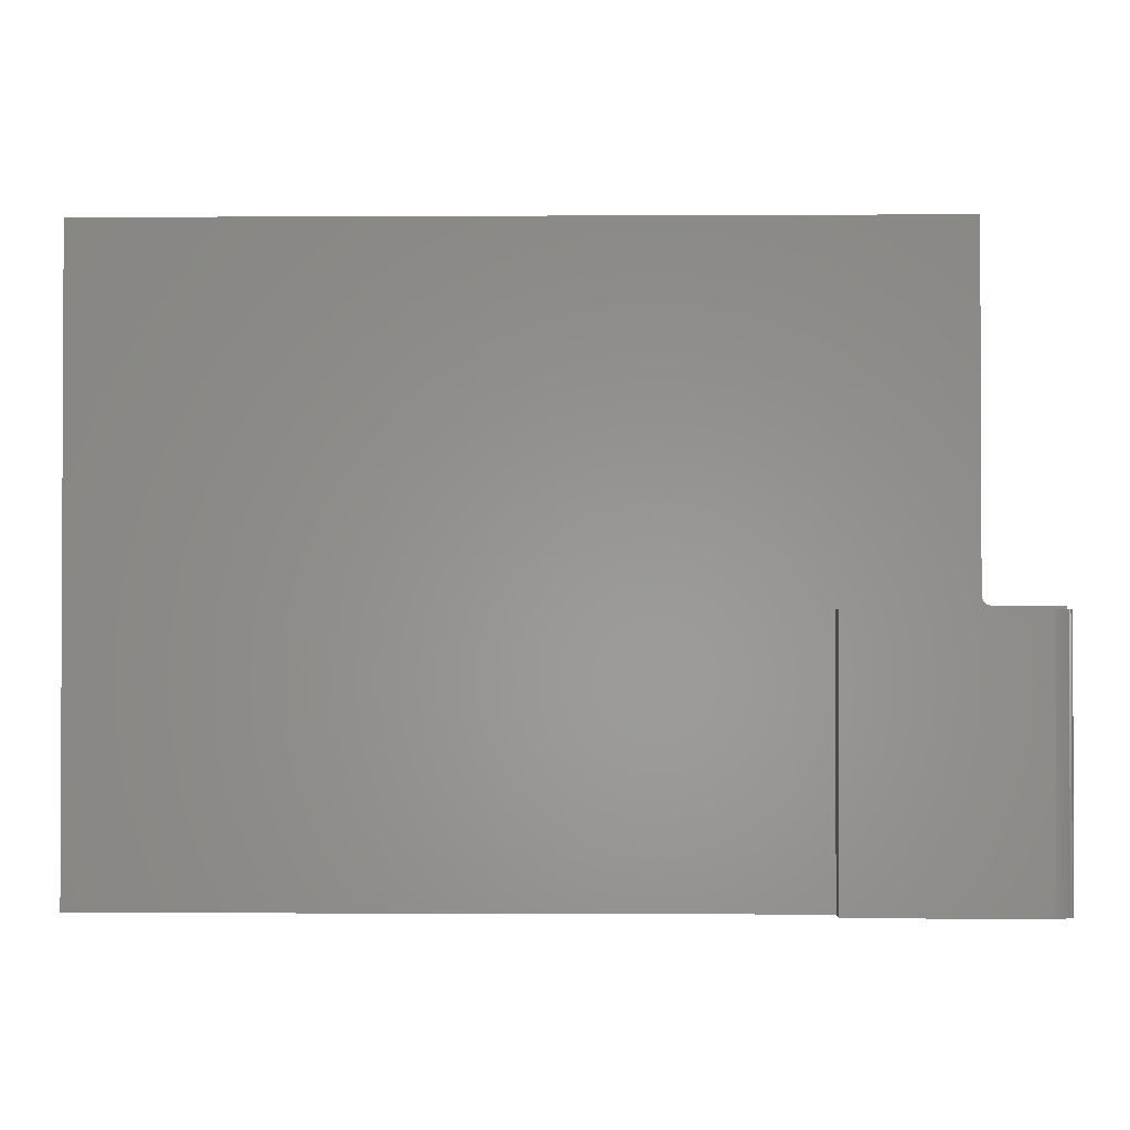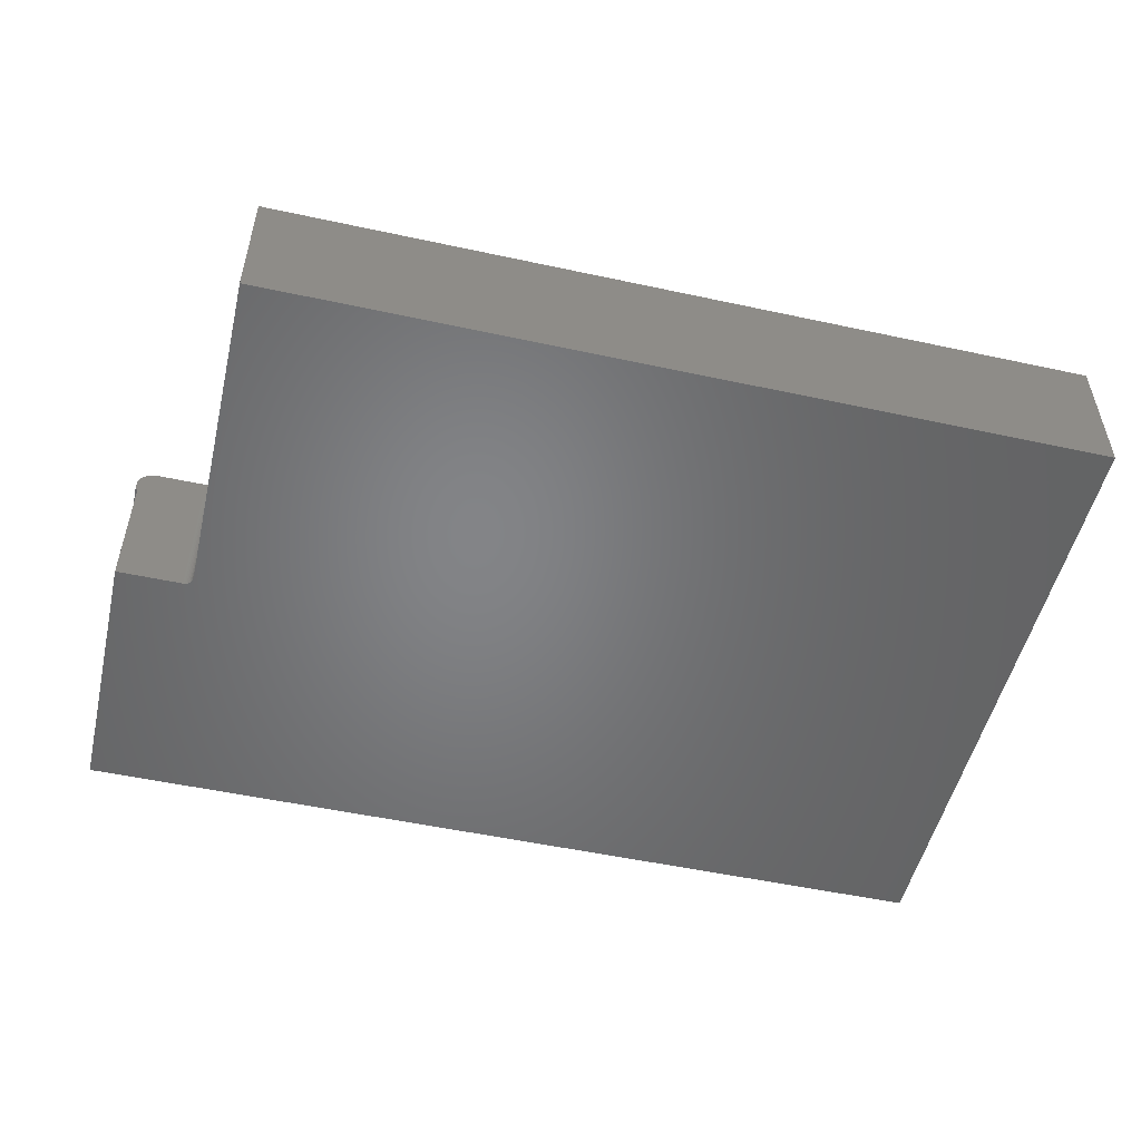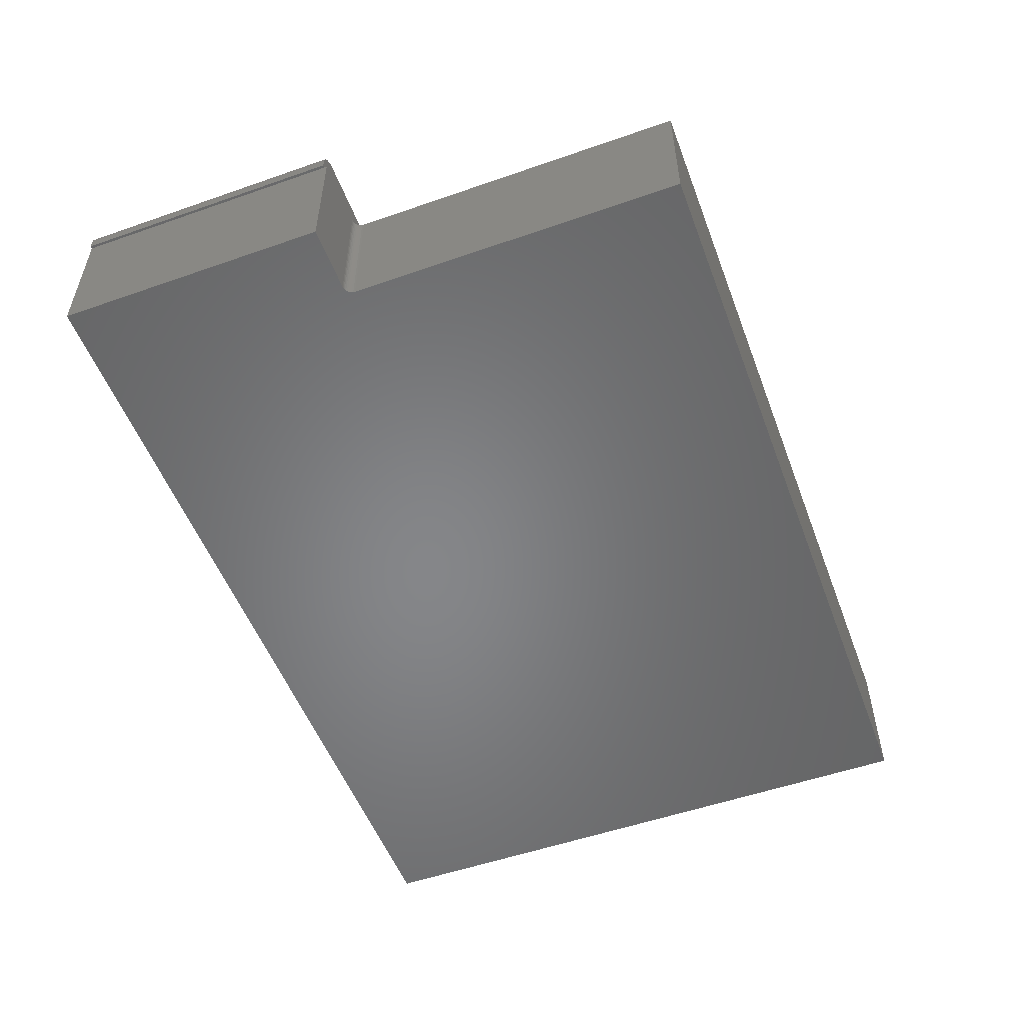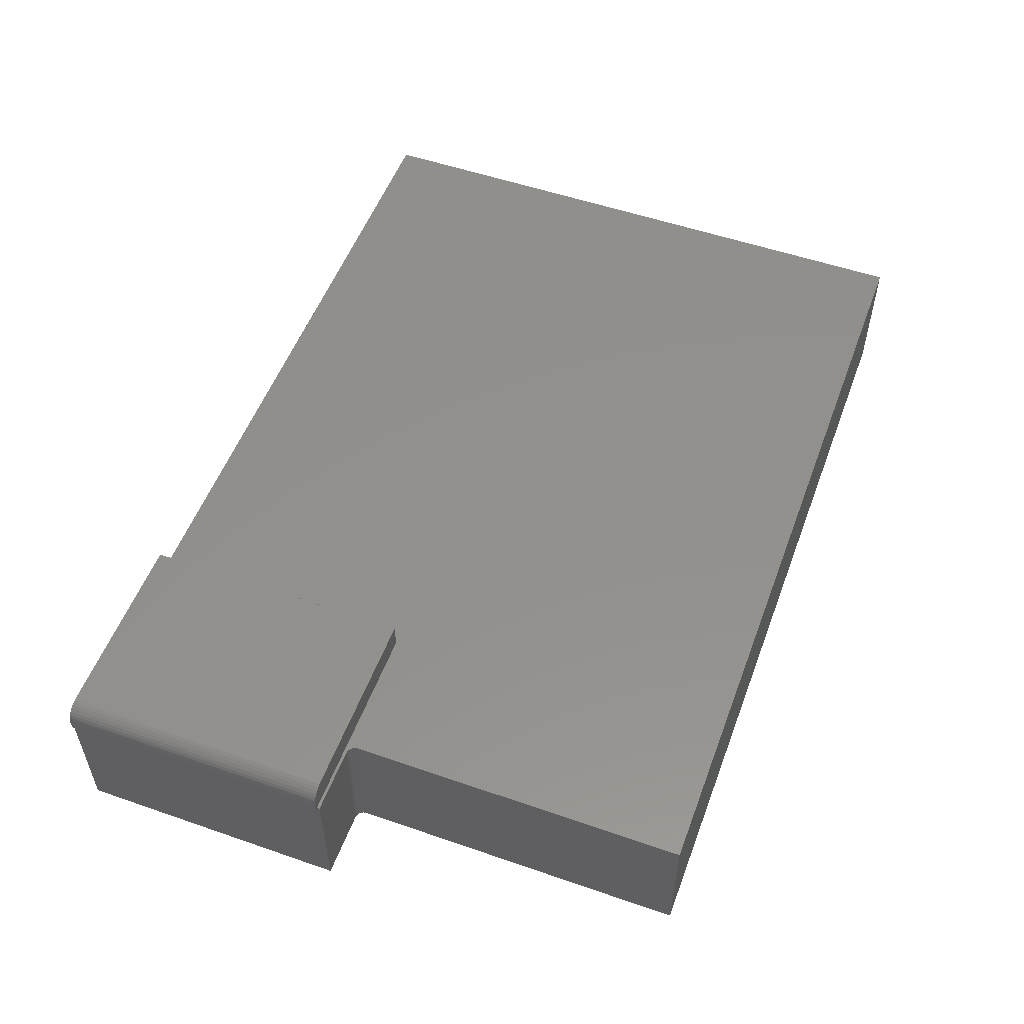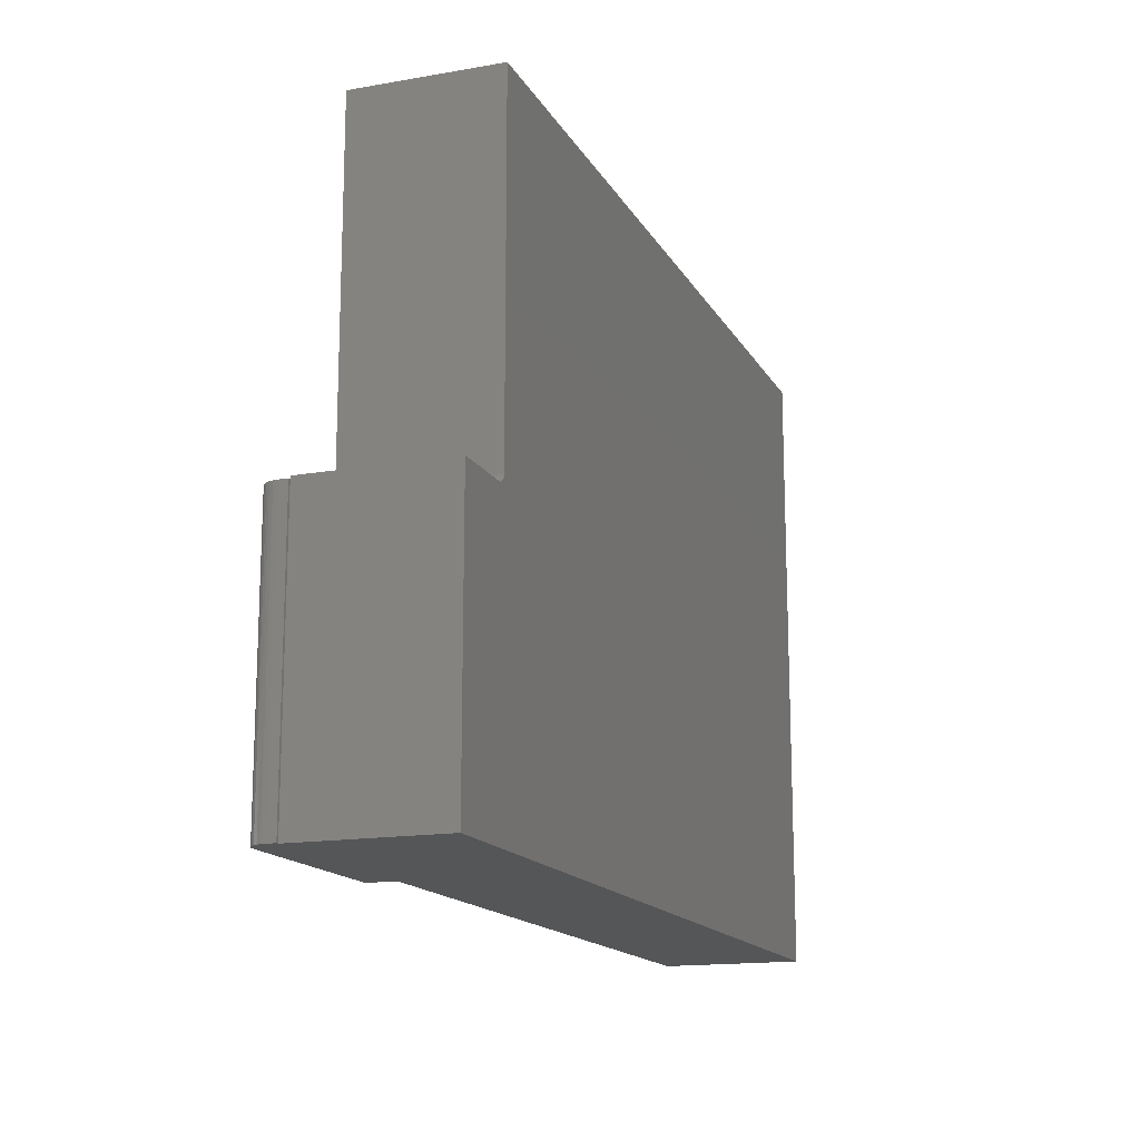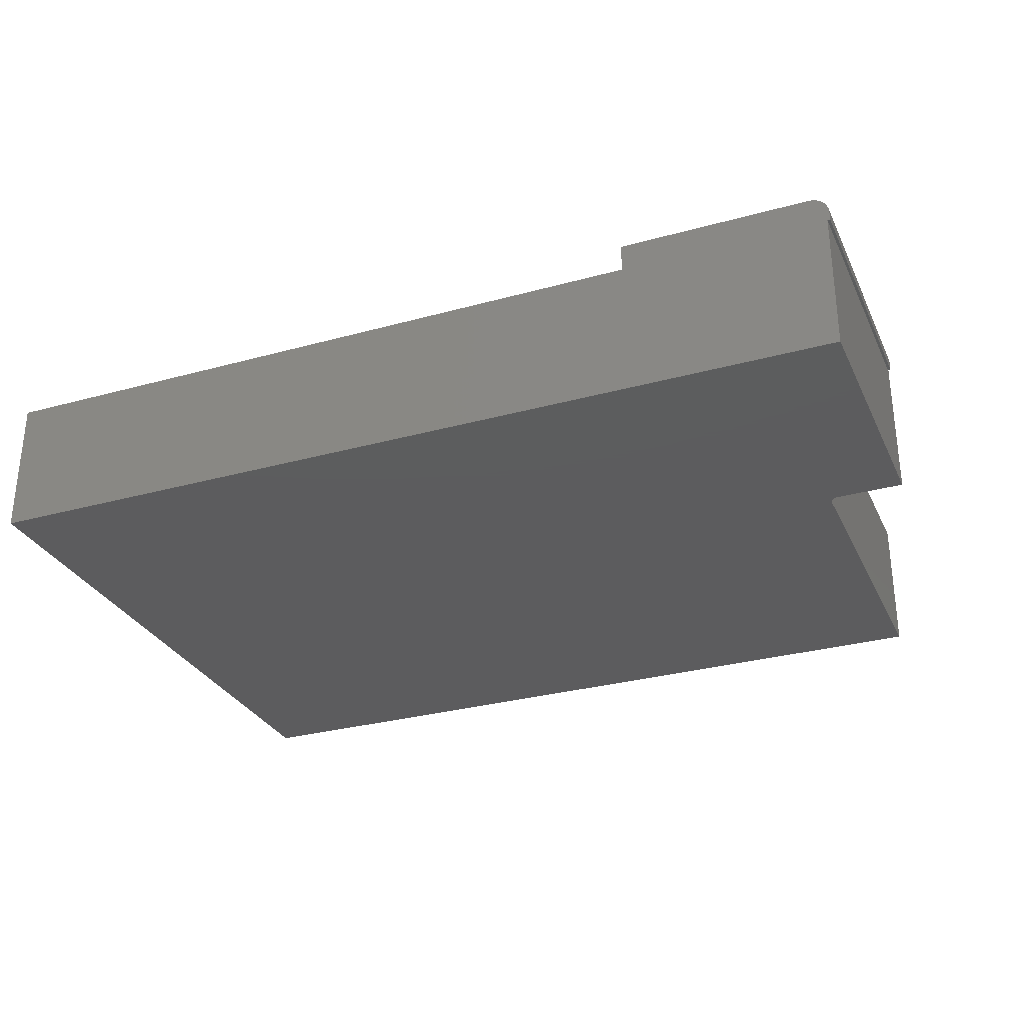
<metadata>
{"format":"stl","ext":"stl","renderer":"f3d","projection":"perspective","resolution":1024,"background":"white","views":[{"elev":-1.4,"azim":1.1,"up":"+Y"},{"elev":-51.7,"azim":166.8,"up":"+Z"},{"elev":-53.1,"azim":110.5,"up":"+Z"},{"elev":53.6,"azim":110.3,"up":"+Z"},{"elev":-15.4,"azim":110.2,"up":"+Y"},{"elev":-30.0,"azim":21.9,"up":"+Z"}]}
</metadata>
<code>
# stl→obj: 55 verts, 106 faces
v 0.7366 0 0.1406
v 0.7366 0.2266 0.1406
v 0.5781 0 0.1406
v 0.6854 0.2266 0.1406
v 0.5781 0.2266 0.1406
v 0.75 0.2266 0.1172
v 0.7426 0.2266 0.1394
v 0.7453 0.2266 0.138
v 0.7476 0.2266 0.136
v 0.7496 0.2266 0.1337
v 0.751 0.2266 0.131
v 0.7519 0.2266 0.128
v 0.7522 0.2266 0.125
v 0.7522 0.2266 0.1172
v 0.6854 0.2266 0.1172
v 0.7396 0.2266 0.1403
v 0.7522 0 0.125
v 0.7522 0 0.1172
v 0.5781 0 0.1172
v 0.75 0 0.1172
v 0.7519 0 0.128
v 0.751 0 0.131
v 0.7496 0 0.1337
v 0.7476 0 0.136
v 0.75 0 0
v 0.7453 0 0.138
v 0.7426 0 0.1394
v 0.7396 0 0.1403
v 0 0 0.1172
v 0 0 0
v 0.75 0.2289 0.1172
v 0.5781 0.2266 0.1172
v 0.6947 0.2289 0.1172
v 0.6931 0.2291 0.1172
v 0.6917 0.2295 0.1172
v 0.6903 0.2303 0.1172
v 0.6891 0.2312 0.1172
v 0.6882 0.2324 0.1172
v 0.6874 0.2338 0.1172
v 0.687 0.2352 0.1172
v 0.6868 0.2368 0.1172
v 0.6868 0.5211 0.1172
v 5.551e-17 0.5211 0.1172
v 0.75 0.2289 0
v 0.6868 0.2368 0
v 0.6868 0.5211 0
v 0.6947 0.2289 0
v 0.6874 0.2338 0
v 0.6882 0.2324 0
v 0.6891 0.2312 0
v 0.6903 0.2303 0
v 0.6917 0.2295 0
v 0.6931 0.2291 0
v 5.551e-17 0.5211 0
v 0.687 0.2352 0
f 1 2 3
f 3 2 4
f 3 4 5
f 6 7 8
f 6 8 9
f 6 9 10
f 6 10 11
f 6 11 12
f 6 12 13
f 6 13 14
f 15 4 2
f 15 2 16
f 15 16 7
f 15 7 6
f 17 18 13
f 13 18 14
f 1 3 19
f 20 18 17
f 20 17 21
f 20 21 22
f 20 22 23
f 20 23 24
f 20 24 25
f 25 24 26
f 25 26 27
f 25 27 28
f 25 28 1
f 25 1 19
f 25 19 29
f 25 29 30
f 17 13 21
f 21 13 12
f 21 12 22
f 22 12 11
f 22 11 23
f 23 11 10
f 23 10 24
f 24 10 9
f 24 9 26
f 26 9 8
f 26 8 27
f 27 8 7
f 27 7 28
f 28 7 16
f 28 16 1
f 1 16 2
f 20 6 18
f 18 6 14
f 31 15 6
f 32 15 31
f 32 31 33
f 32 33 34
f 32 34 35
f 32 35 36
f 32 36 37
f 32 37 38
f 32 38 39
f 32 39 40
f 32 40 41
f 32 41 42
f 32 42 43
f 32 43 29
f 32 29 19
f 20 25 6
f 6 25 44
f 6 44 31
f 5 32 3
f 3 32 19
f 4 15 5
f 5 15 32
f 41 45 42
f 42 45 46
f 44 47 31
f 31 47 33
f 30 48 49
f 30 49 50
f 30 50 51
f 30 51 52
f 30 52 53
f 30 53 47
f 30 47 44
f 30 44 25
f 54 46 45
f 54 45 55
f 54 55 48
f 54 48 30
f 50 36 51
f 51 36 35
f 51 35 52
f 52 35 34
f 52 34 53
f 53 34 33
f 53 33 47
f 36 50 37
f 37 50 49
f 37 49 38
f 38 49 48
f 38 48 39
f 39 48 55
f 39 55 40
f 40 55 45
f 40 45 41
f 43 54 29
f 29 54 30
f 42 46 43
f 43 46 54

</code>
